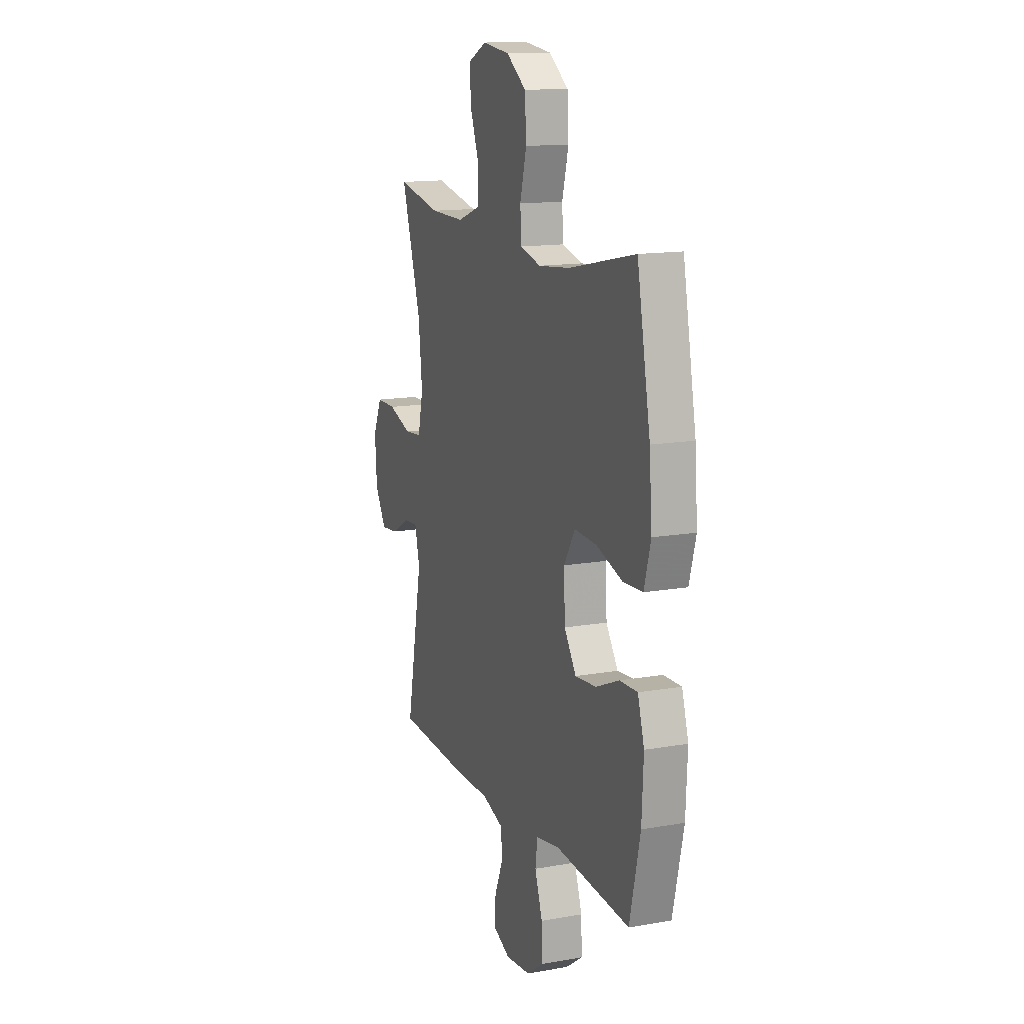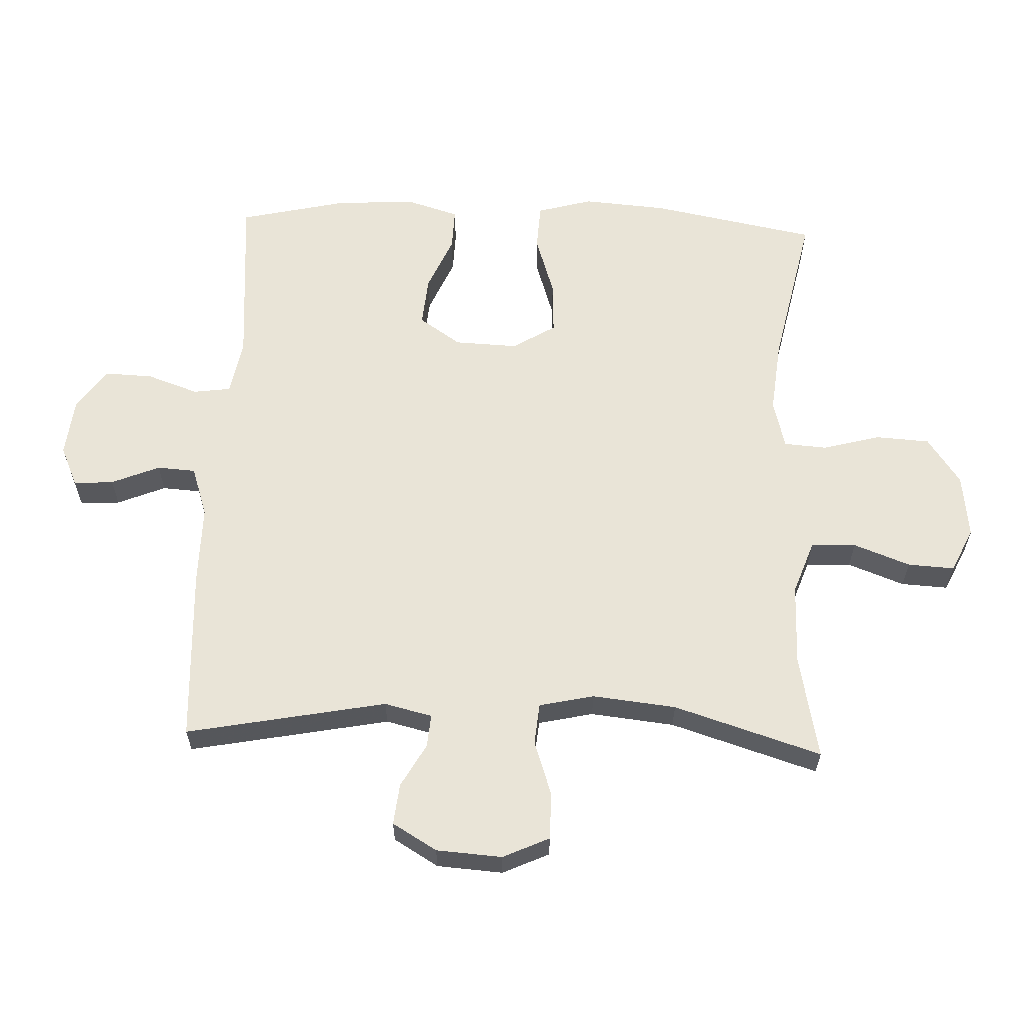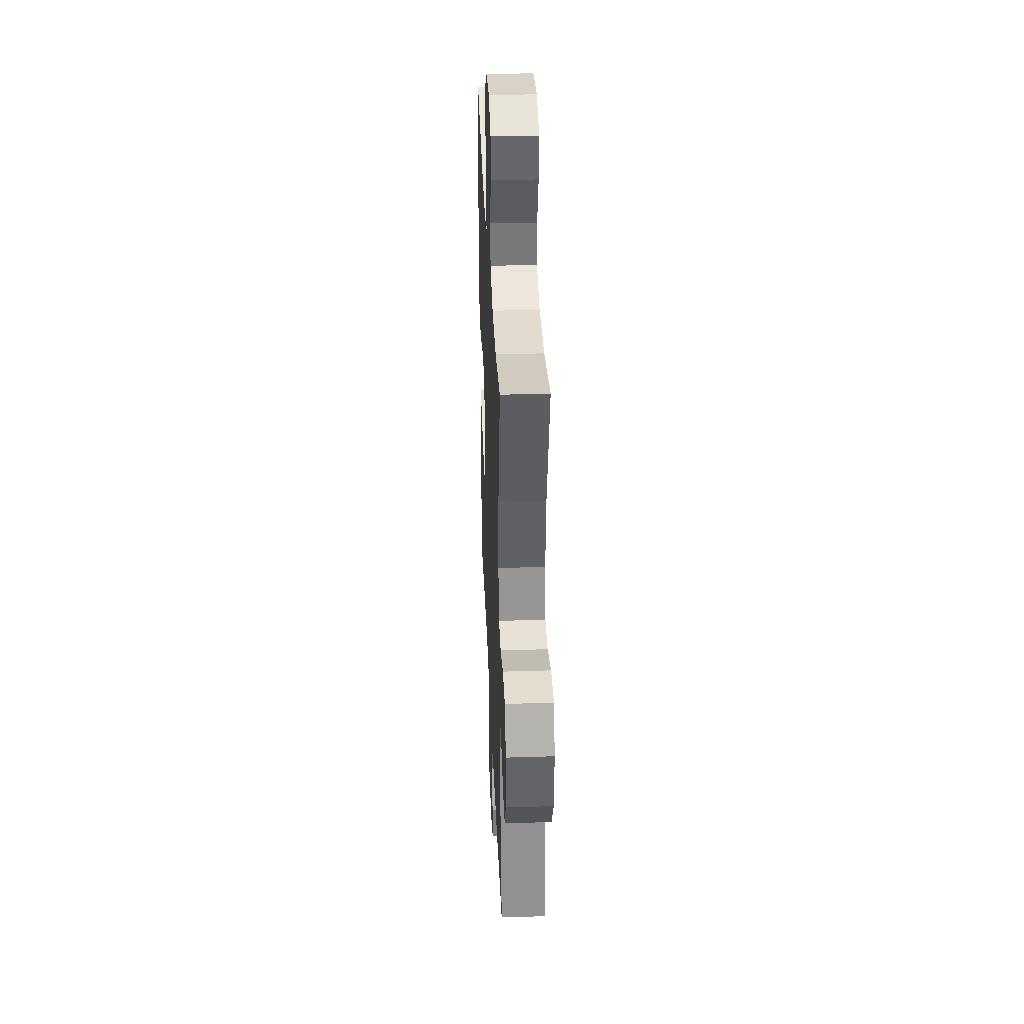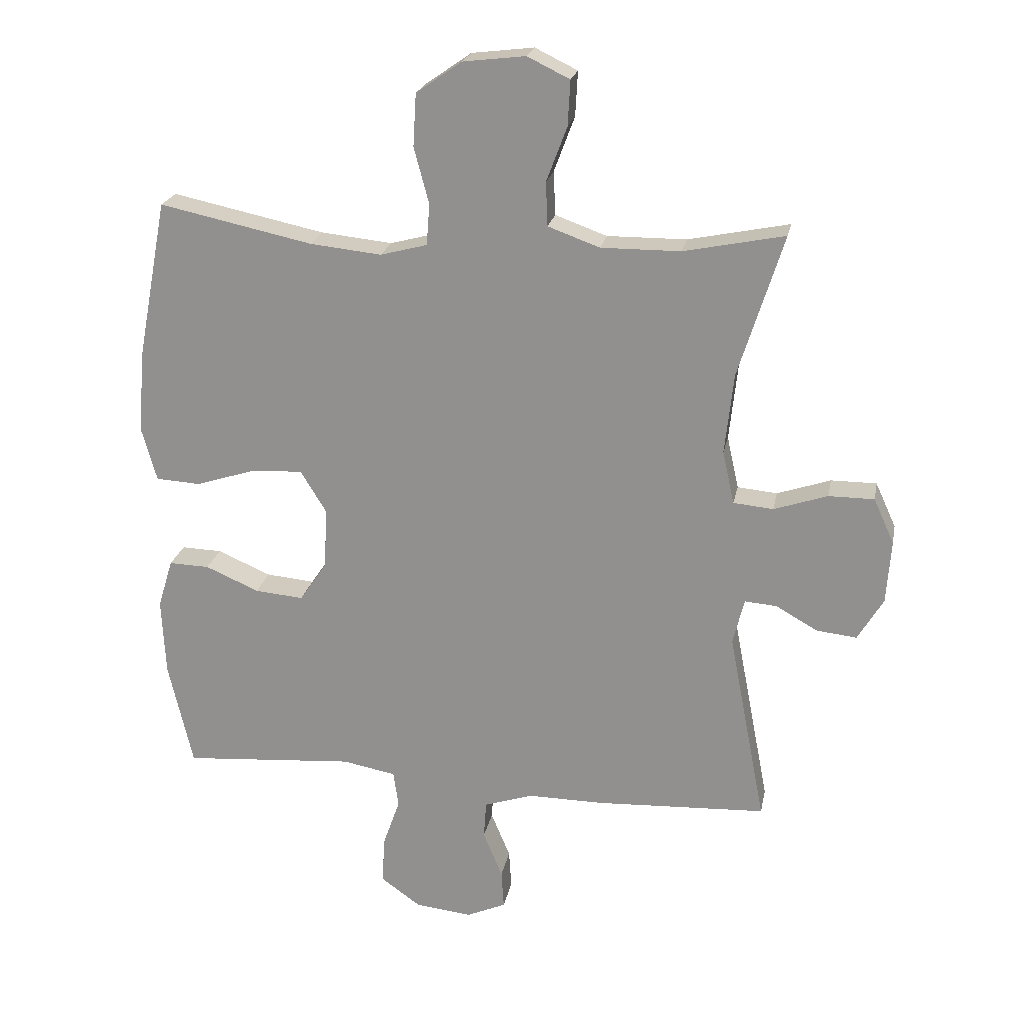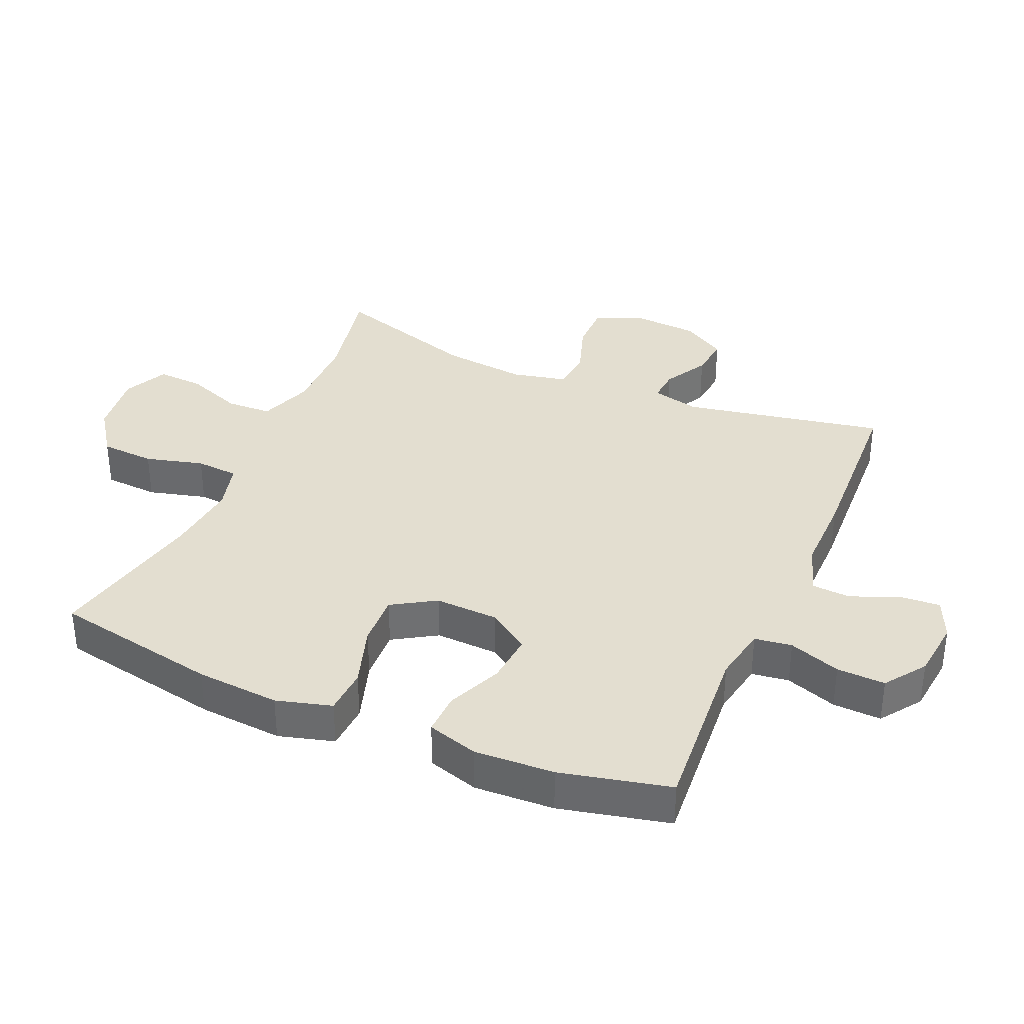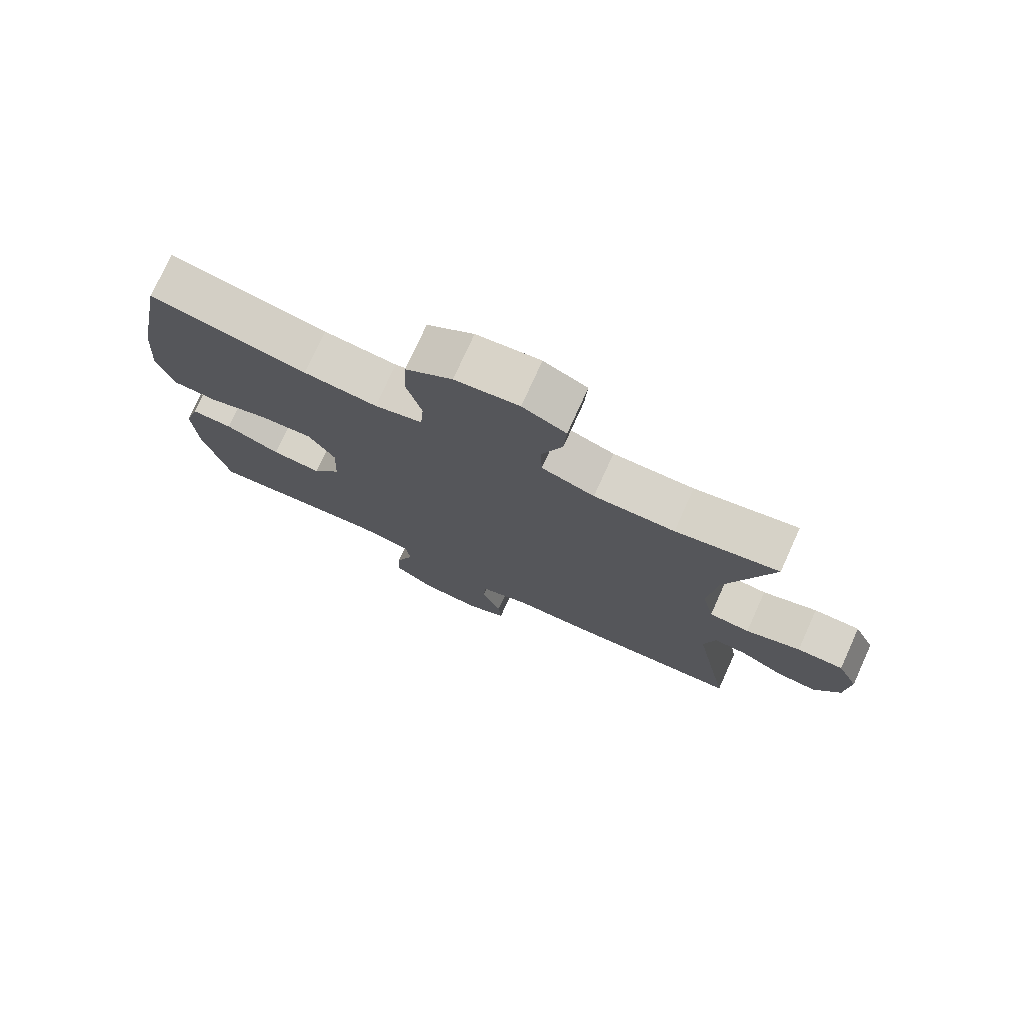
<metadata>
{"format":"obj","ext":"obj","renderer":"f3d","projection":"perspective","resolution":1024,"background":"white","views":[{"elev":14.2,"azim":68.7,"up":"+Z"},{"elev":61.1,"azim":-87.8,"up":"+Y"},{"elev":35.0,"azim":-92.4,"up":"+Z"},{"elev":22.1,"azim":-169.1,"up":"+Z"},{"elev":35.7,"azim":113.4,"up":"+Y"},{"elev":76.1,"azim":-155.6,"up":"+Z"}]}
</metadata>
<code>
v -0.5 0.07 -0.5
v -0.44 0.07 -0.189
v -0.458 0.07 -0.115
v -0.509 0.07 -0.119
v -0.577 0.07 -0.157
v -0.641 0.07 -0.164
v -0.682 0.07 -0.095
v -0.689 0.07 0.007
v -0.656 0.07 0.079
v -0.583 0.07 0.079
v -0.497 0.07 0.05
v -0.433 0.07 0.056
v -0.414 0.07 0.141
v -0.428 0.07 0.271
v -0.5 0.07 0.5
v -0.338 0.07 0.467
v -0.211 0.07 0.466
v -0.128 0.07 0.496
v -0.125 0.07 0.566
v -0.158 0.07 0.654
v -0.162 0.07 0.726
v -0.094 0.07 0.759
v 0.006 0.07 0.747
v 0.079 0.07 0.696
v 0.084 0.07 0.612
v 0.06 0.07 0.522
v 0.065 0.07 0.456
v 0.14 0.07 0.436
v 0.255 0.07 0.448
v 0.5 0.07 0.5
v 0.549 0.07 0.242
v 0.559 0.07 0.112
v 0.535 0.07 0.026
v 0.463 0.07 0.022
v 0.367 0.07 0.053
v 0.285 0.07 0.057
v 0.244 0.07 -0.01
v 0.248 0.07 -0.108
v 0.292 0.07 -0.173
v 0.37 0.07 -0.166
v 0.456 0.07 -0.129
v 0.521 0.07 -0.127
v 0.545 0.07 -0.206
v 0.539 0.07 -0.33
v 0.5 0.07 -0.5
v 0.224 0.07 -0.479
v 0.138 0.07 -0.495
v 0.13 0.07 -0.553
v 0.158 0.07 -0.633
v 0.161 0.07 -0.708
v 0.098 0.07 -0.753
v 0.006 0.07 -0.763
v -0.057 0.07 -0.735
v -0.053 0.07 -0.673
v -0.022 0.07 -0.598
v -0.026 0.07 -0.538
v -0.105 0.07 -0.512
v -0.227 0.07 -0.513
v -0.5 0 -0.5
v -0.44 0 -0.189
v -0.458 0 -0.115
v -0.509 0 -0.119
v -0.577 0 -0.157
v -0.641 0 -0.164
v -0.682 0 -0.095
v -0.689 0 0.007
v -0.656 0 0.079
v -0.583 0 0.079
v -0.497 0 0.05
v -0.433 0 0.056
v -0.414 0 0.141
v -0.428 0 0.271
v -0.5 0 0.5
v -0.338 0 0.467
v -0.211 0 0.466
v -0.128 0 0.496
v -0.125 0 0.566
v -0.158 0 0.654
v -0.162 0 0.726
v -0.094 0 0.759
v 0.006 0 0.747
v 0.079 0 0.696
v 0.084 0 0.612
v 0.06 0 0.522
v 0.065 0 0.456
v 0.14 0 0.436
v 0.255 0 0.448
v 0.5 0 0.5
v 0.549 0 0.242
v 0.559 0 0.112
v 0.535 0 0.026
v 0.463 0 0.022
v 0.367 0 0.053
v 0.285 0 0.057
v 0.244 0 -0.01
v 0.248 0 -0.108
v 0.292 0 -0.173
v 0.37 0 -0.166
v 0.456 0 -0.129
v 0.521 0 -0.127
v 0.545 0 -0.206
v 0.539 0 -0.33
v 0.5 0 -0.5
v 0.224 0 -0.479
v 0.138 0 -0.495
v 0.13 0 -0.553
v 0.158 0 -0.633
v 0.161 0 -0.708
v 0.098 0 -0.753
v 0.006 0 -0.763
v -0.057 0 -0.735
v -0.053 0 -0.673
v -0.022 0 -0.598
v -0.026 0 -0.538
v -0.105 0 -0.512
v -0.227 0 -0.513
f 57 58 1 2
f 56 57 2 3
f 52 53 54 55
f 52 55 56
f 51 52 56
f 48 49 50 51
f 47 48 51 56
f 43 44 45 46
f 43 46 47
f 40 41 42 43
f 39 40 43 47
f 38 39 47 56
f 32 33 34 35
f 32 35 36
f 29 30 31 32
f 28 29 32 36
f 27 28 36 37
f 23 24 25 26
f 23 26 27
f 22 23 27
f 19 20 21 22
f 18 19 22 27
f 17 18 27 37
f 14 15 16
f 13 14 16 17
f 12 13 17 37
f 8 9 10 11
f 4 5 6 7
f 3 4 7 8
f 37 38 56 3
f 11 12 37
f 3 8 11 37
f 60 59 116 115
f 61 60 115 114
f 113 112 111 110
f 114 113 110
f 114 110 109
f 109 108 107 106
f 114 109 106 105
f 104 103 102 101
f 105 104 101
f 101 100 99 98
f 105 101 98 97
f 114 105 97 96
f 93 92 91 90
f 94 93 90
f 90 89 88 87
f 94 90 87 86
f 95 94 86 85
f 84 83 82 81
f 85 84 81
f 85 81 80
f 80 79 78 77
f 85 80 77 76
f 95 85 76 75
f 74 73 72
f 75 74 72 71
f 95 75 71 70
f 69 68 67 66
f 65 64 63 62
f 66 65 62 61
f 61 114 96 95
f 95 70 69
f 95 69 66 61
f 1 59 60 2
f 2 60 61 3
f 3 61 62 4
f 4 62 63 5
f 5 63 64 6
f 6 64 65 7
f 7 65 66 8
f 8 66 67 9
f 9 67 68 10
f 10 68 69 11
f 11 69 70 12
f 12 70 71 13
f 13 71 72 14
f 14 72 73 15
f 15 73 74 16
f 16 74 75 17
f 17 75 76 18
f 18 76 77 19
f 19 77 78 20
f 20 78 79 21
f 21 79 80 22
f 22 80 81 23
f 23 81 82 24
f 24 82 83 25
f 25 83 84 26
f 26 84 85 27
f 27 85 86 28
f 28 86 87 29
f 29 87 88 30
f 30 88 89 31
f 31 89 90 32
f 32 90 91 33
f 33 91 92 34
f 34 92 93 35
f 35 93 94 36
f 36 94 95 37
f 37 95 96 38
f 38 96 97 39
f 39 97 98 40
f 40 98 99 41
f 41 99 100 42
f 42 100 101 43
f 43 101 102 44
f 44 102 103 45
f 45 103 104 46
f 46 104 105 47
f 47 105 106 48
f 48 106 107 49
f 49 107 108 50
f 50 108 109 51
f 51 109 110 52
f 52 110 111 53
f 53 111 112 54
f 54 112 113 55
f 55 113 114 56
f 56 114 115 57
f 57 115 116 58
f 58 116 59 1

</code>
